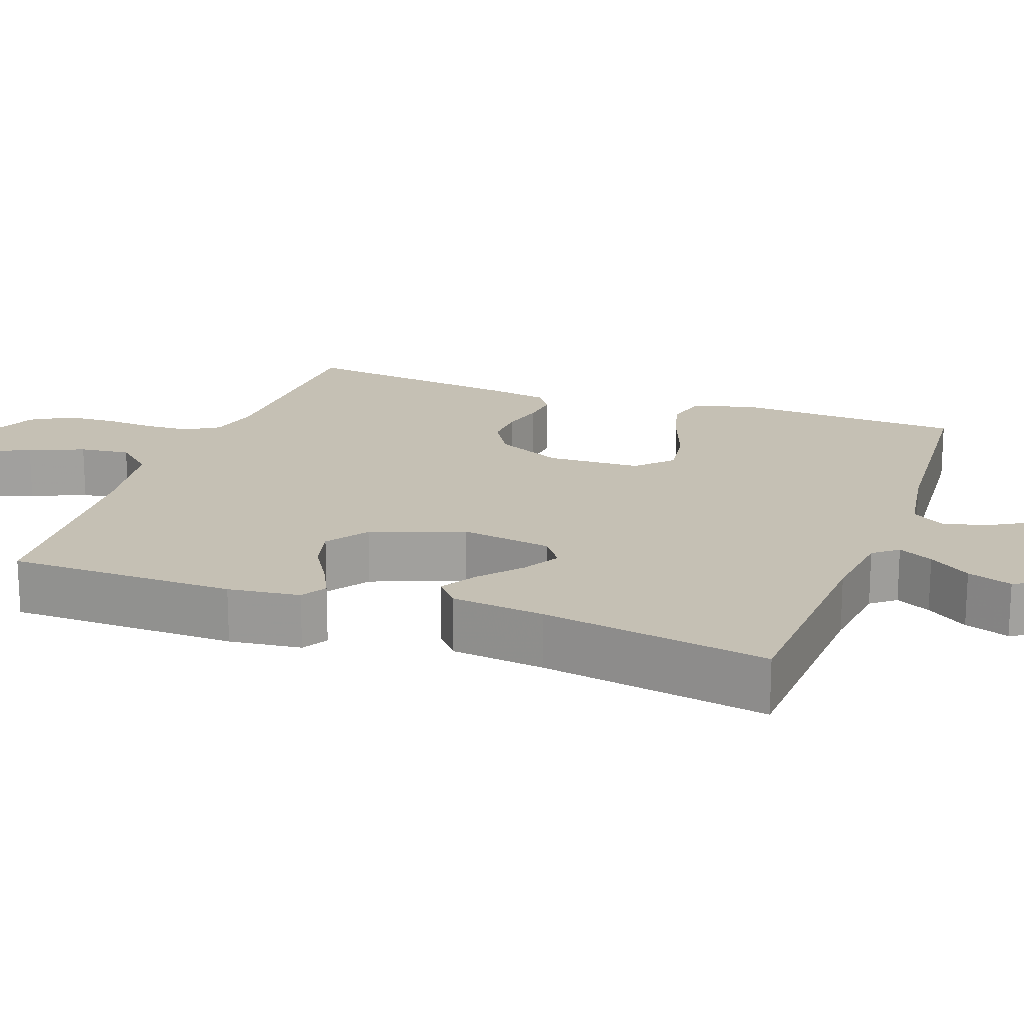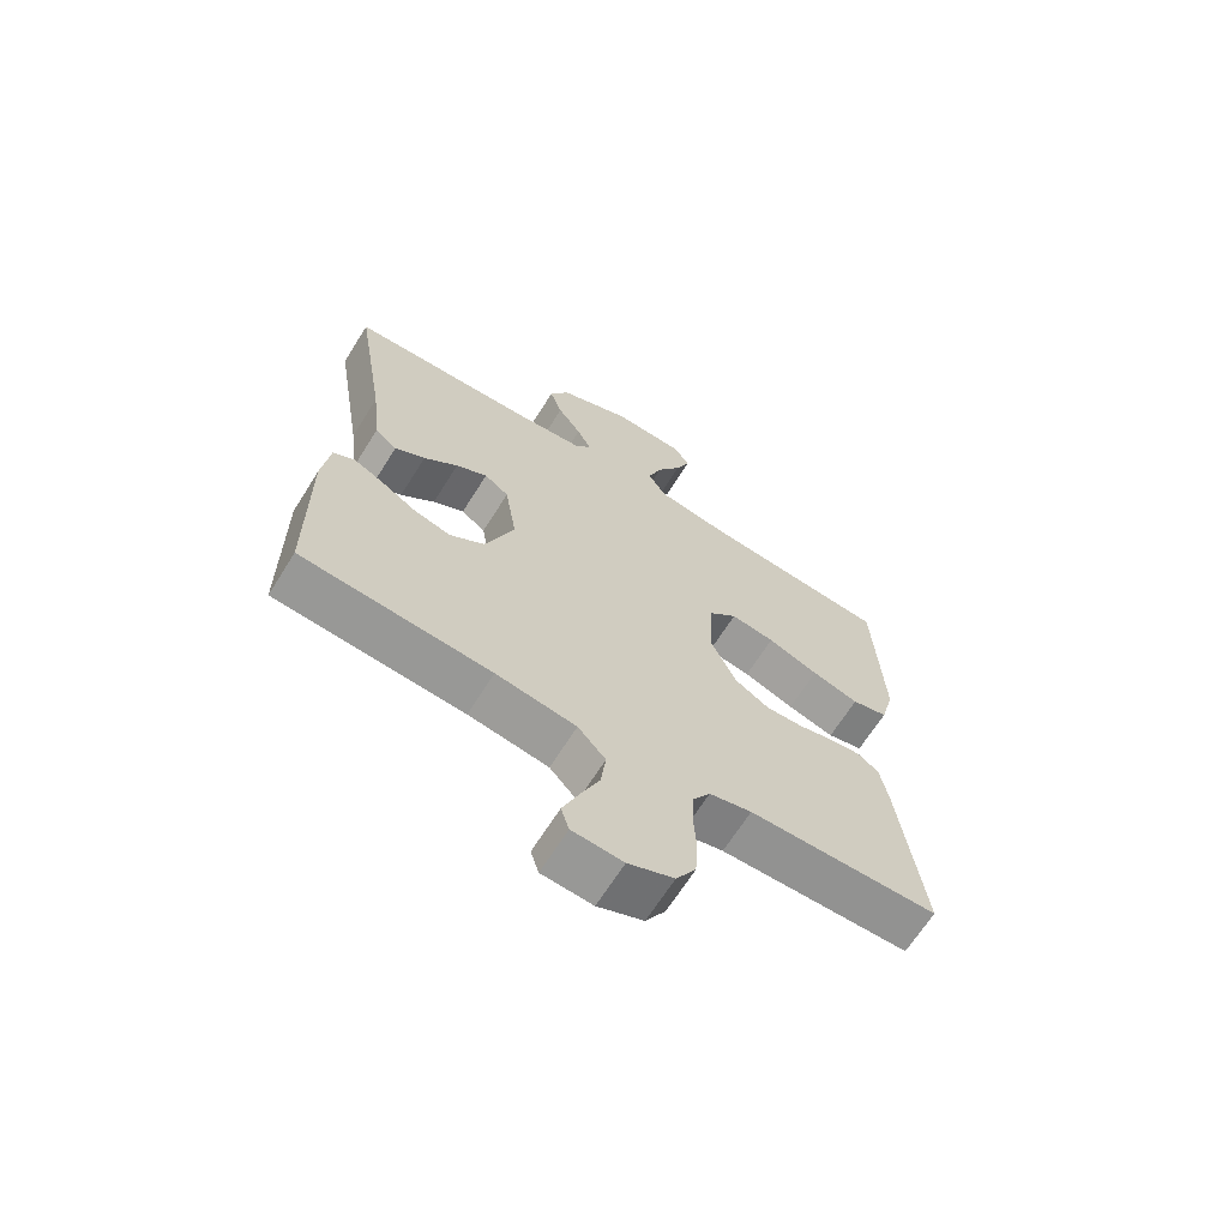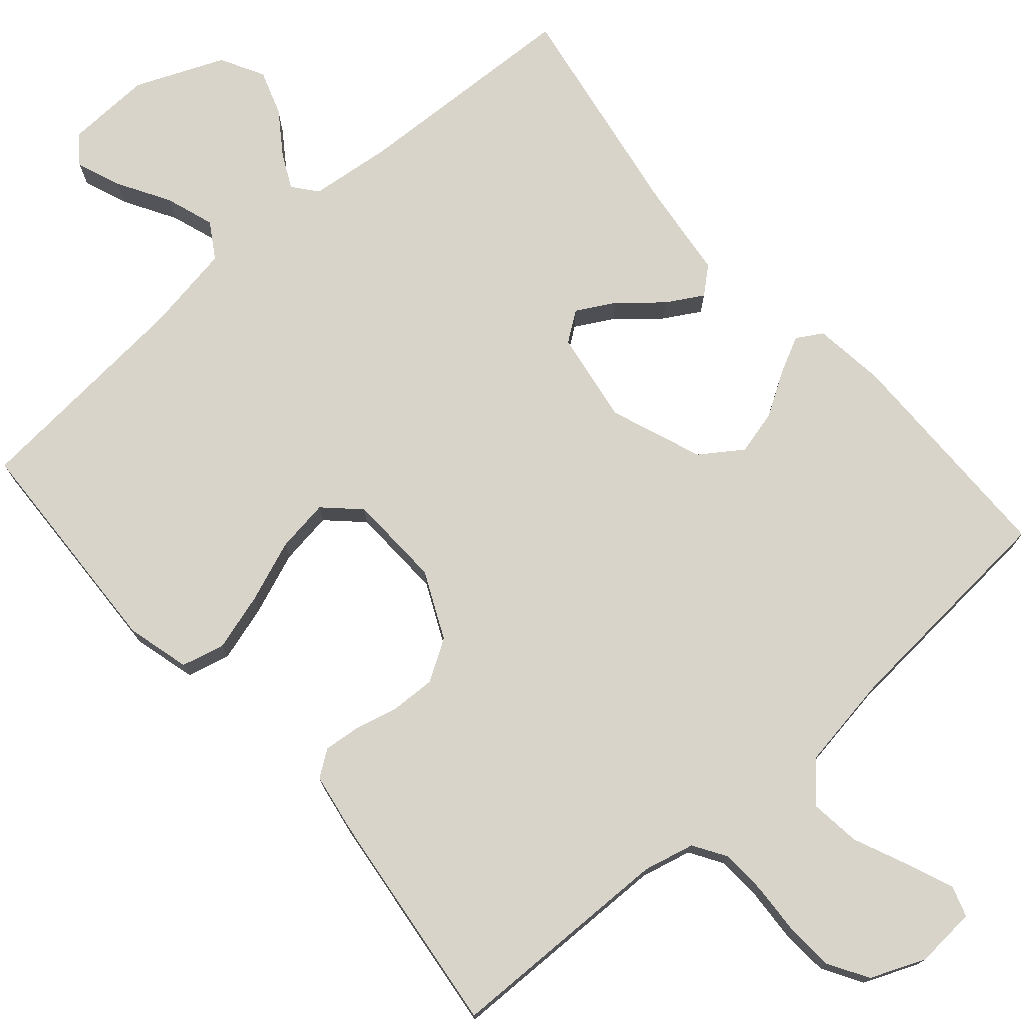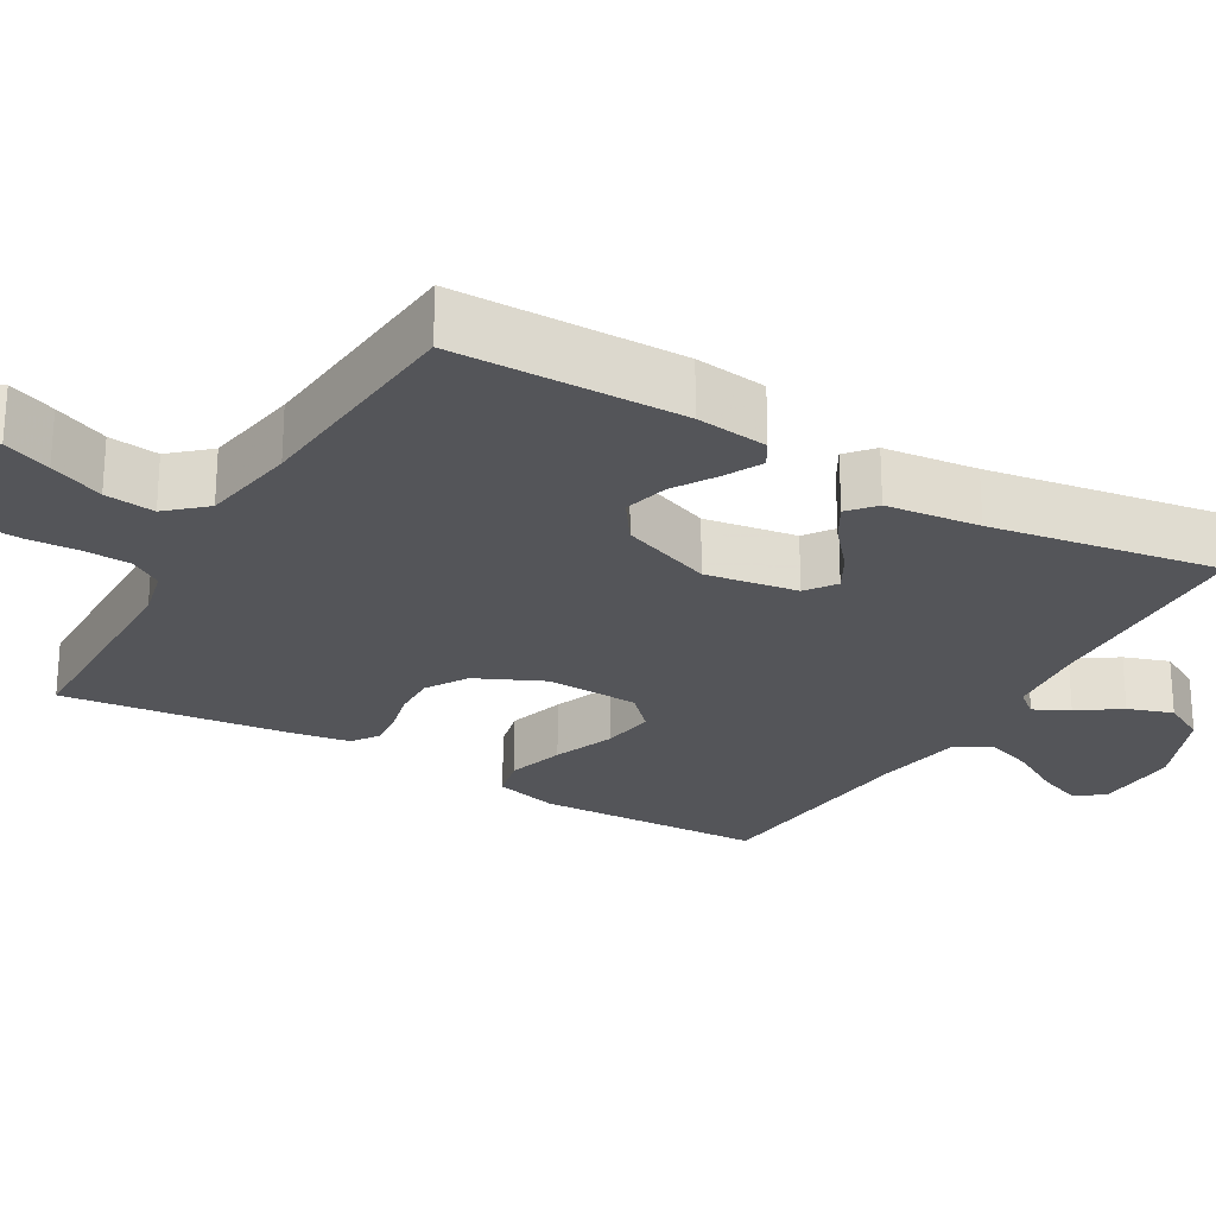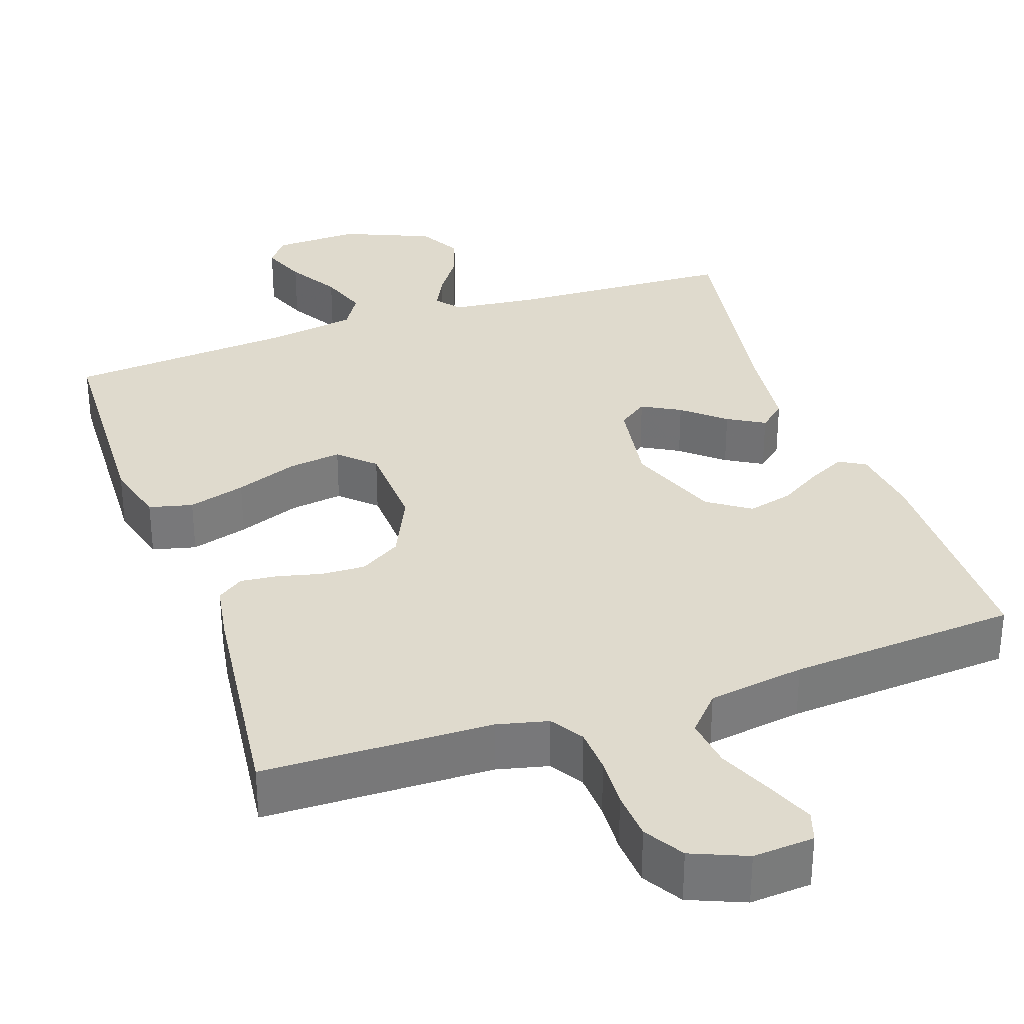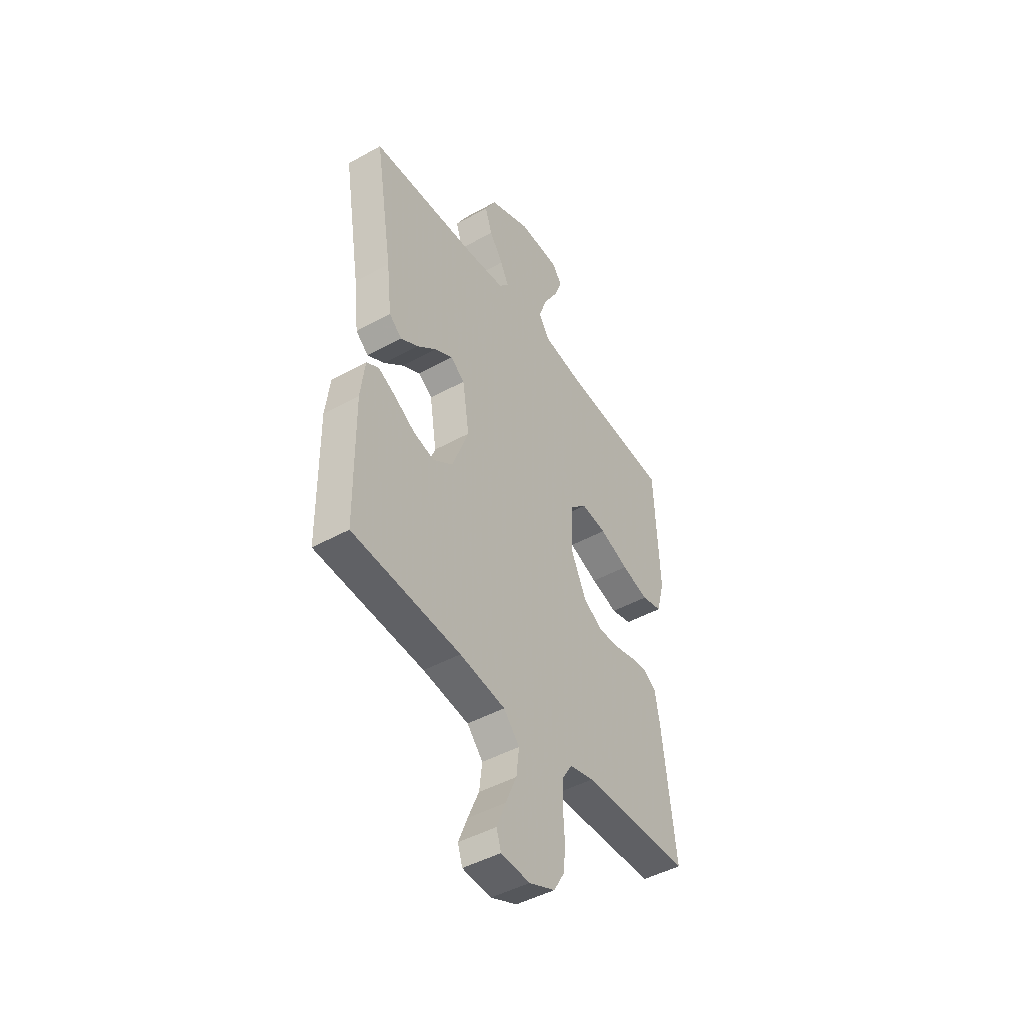
<metadata>
{"format":"obj","ext":"obj","renderer":"f3d","projection":"perspective","resolution":1024,"background":"white","views":[{"elev":18.4,"azim":-69.9,"up":"+Y"},{"elev":-66.7,"azim":-32.1,"up":"+Z"},{"elev":75.1,"azim":139.0,"up":"+Y"},{"elev":-24.8,"azim":-120.3,"up":"+Y"},{"elev":32.8,"azim":160.9,"up":"+Y"},{"elev":-45.7,"azim":-57.4,"up":"+Z"}]}
</metadata>
<code>
v -0.5 0.07 0.5
v -0.2 0.07 0.513
v -0.092 0.07 0.525
v -0.066 0.07 0.557
v -0.089 0.07 0.603
v -0.127 0.07 0.658
v -0.147 0.07 0.717
v -0.116 0.07 0.774
v 0 0.07 0.823
v 0.113 0.07 0.819
v 0.141 0.07 0.782
v 0.118 0.07 0.723
v 0.078 0.07 0.655
v 0.056 0.07 0.591
v 0.085 0.07 0.544
v 0.2 0.07 0.525
v 0.5 0.07 0.5
v 0.513 0.07 0.2
v 0.491 0.07 0.117
v 0.434 0.07 0.103
v 0.359 0.07 0.125
v 0.278 0.07 0.156
v 0.208 0.07 0.166
v 0.163 0.07 0.123
v 0.158 0.07 0
v 0.199 0.07 -0.088
v 0.253 0.07 -0.121
v 0.311 0.07 -0.119
v 0.368 0.07 -0.105
v 0.417 0.07 -0.1
v 0.451 0.07 -0.124
v 0.464 0.07 -0.2
v 0.5 0.07 -0.5
v 0.2 0.07 -0.505
v 0.133 0.07 -0.521
v 0.106 0.07 -0.564
v 0.103 0.07 -0.624
v 0.107 0.07 -0.691
v 0.103 0.07 -0.755
v 0.072 0.07 -0.807
v 0 0.07 -0.837
v -0.08 0.07 -0.831
v -0.093 0.07 -0.791
v -0.068 0.07 -0.729
v -0.037 0.07 -0.658
v -0.029 0.07 -0.592
v -0.073 0.07 -0.543
v -0.2 0.07 -0.523
v -0.5 0.07 -0.5
v -0.503 0.07 -0.2
v -0.491 0.07 -0.105
v -0.457 0.07 -0.085
v -0.409 0.07 -0.109
v -0.352 0.07 -0.144
v -0.293 0.07 -0.159
v -0.238 0.07 -0.121
v -0.192 0.07 0
v -0.211 0.07 0.121
v -0.25 0.07 0.149
v -0.3 0.07 0.121
v -0.354 0.07 0.075
v -0.402 0.07 0.047
v -0.437 0.07 0.077
v -0.451 0.07 0.2
v -0.5 0 0.5
v -0.2 0 0.513
v -0.092 0 0.525
v -0.066 0 0.557
v -0.089 0 0.603
v -0.127 0 0.658
v -0.147 0 0.717
v -0.116 0 0.774
v 0 0 0.823
v 0.113 0 0.819
v 0.141 0 0.782
v 0.118 0 0.723
v 0.078 0 0.655
v 0.056 0 0.591
v 0.085 0 0.544
v 0.2 0 0.525
v 0.5 0 0.5
v 0.513 0 0.2
v 0.491 0 0.117
v 0.434 0 0.103
v 0.359 0 0.125
v 0.278 0 0.156
v 0.208 0 0.166
v 0.163 0 0.123
v 0.158 0 0
v 0.199 0 -0.088
v 0.253 0 -0.121
v 0.311 0 -0.119
v 0.368 0 -0.105
v 0.417 0 -0.1
v 0.451 0 -0.124
v 0.464 0 -0.2
v 0.5 0 -0.5
v 0.2 0 -0.505
v 0.133 0 -0.521
v 0.106 0 -0.564
v 0.103 0 -0.624
v 0.107 0 -0.691
v 0.103 0 -0.755
v 0.072 0 -0.807
v 0 0 -0.837
v -0.08 0 -0.831
v -0.093 0 -0.791
v -0.068 0 -0.729
v -0.037 0 -0.658
v -0.029 0 -0.592
v -0.073 0 -0.543
v -0.2 0 -0.523
v -0.5 0 -0.5
v -0.503 0 -0.2
v -0.491 0 -0.105
v -0.457 0 -0.085
v -0.409 0 -0.109
v -0.352 0 -0.144
v -0.293 0 -0.159
v -0.238 0 -0.121
v -0.192 0 0
v -0.211 0 0.121
v -0.25 0 0.149
v -0.3 0 0.121
v -0.354 0 0.075
v -0.402 0 0.047
v -0.437 0 0.077
v -0.451 0 0.2
f 62 63 64
f 61 62 64
f 60 61 64
f 64 1 2
f 60 64 2
f 59 60 2
f 58 59 2 3
f 57 58 3 4
f 52 53 54
f 51 52 54
f 50 51 54
f 49 50 54
f 48 49 54
f 47 48 54 55
f 46 47 55 56
f 43 44 45
f 42 43 45
f 41 42 45
f 40 41 45
f 39 40 45
f 38 39 45
f 37 38 45
f 36 37 45 46
f 46 56 57
f 36 46 57
f 35 36 57
f 32 33 34
f 31 32 34
f 30 31 34
f 29 30 34
f 28 29 34
f 27 28 34 35
f 20 21 22
f 19 20 22
f 18 19 22
f 17 18 22
f 16 17 22
f 15 16 22 23
f 14 15 23 24
f 11 12 13
f 10 11 13
f 9 10 13
f 8 9 13
f 7 8 13
f 6 7 13
f 5 6 13
f 4 5 13 14
f 14 24 25
f 4 14 25
f 57 4 25
f 26 27 35 57
f 25 26 57
f 128 127 126
f 128 126 125
f 128 125 124
f 66 65 128
f 66 128 124
f 66 124 123
f 67 66 123 122
f 68 67 122 121
f 118 117 116
f 118 116 115
f 118 115 114
f 118 114 113
f 118 113 112
f 119 118 112 111
f 120 119 111 110
f 109 108 107
f 109 107 106
f 109 106 105
f 109 105 104
f 109 104 103
f 109 103 102
f 109 102 101
f 110 109 101 100
f 121 120 110
f 121 110 100
f 121 100 99
f 98 97 96
f 98 96 95
f 98 95 94
f 98 94 93
f 98 93 92
f 99 98 92 91
f 86 85 84
f 86 84 83
f 86 83 82
f 86 82 81
f 86 81 80
f 87 86 80 79
f 88 87 79 78
f 77 76 75
f 77 75 74
f 77 74 73
f 77 73 72
f 77 72 71
f 77 71 70
f 77 70 69
f 78 77 69 68
f 89 88 78
f 89 78 68
f 89 68 121
f 121 99 91 90
f 121 90 89
f 1 65 66 2
f 2 66 67 3
f 3 67 68 4
f 4 68 69 5
f 5 69 70 6
f 6 70 71 7
f 7 71 72 8
f 8 72 73 9
f 9 73 74 10
f 10 74 75 11
f 11 75 76 12
f 12 76 77 13
f 13 77 78 14
f 14 78 79 15
f 15 79 80 16
f 16 80 81 17
f 17 81 82 18
f 18 82 83 19
f 19 83 84 20
f 20 84 85 21
f 21 85 86 22
f 22 86 87 23
f 23 87 88 24
f 24 88 89 25
f 25 89 90 26
f 26 90 91 27
f 27 91 92 28
f 28 92 93 29
f 29 93 94 30
f 30 94 95 31
f 31 95 96 32
f 32 96 97 33
f 33 97 98 34
f 34 98 99 35
f 35 99 100 36
f 36 100 101 37
f 37 101 102 38
f 38 102 103 39
f 39 103 104 40
f 40 104 105 41
f 41 105 106 42
f 42 106 107 43
f 43 107 108 44
f 44 108 109 45
f 45 109 110 46
f 46 110 111 47
f 47 111 112 48
f 48 112 113 49
f 49 113 114 50
f 50 114 115 51
f 51 115 116 52
f 52 116 117 53
f 53 117 118 54
f 54 118 119 55
f 55 119 120 56
f 56 120 121 57
f 57 121 122 58
f 58 122 123 59
f 59 123 124 60
f 60 124 125 61
f 61 125 126 62
f 62 126 127 63
f 63 127 128 64
f 64 128 65 1

</code>
